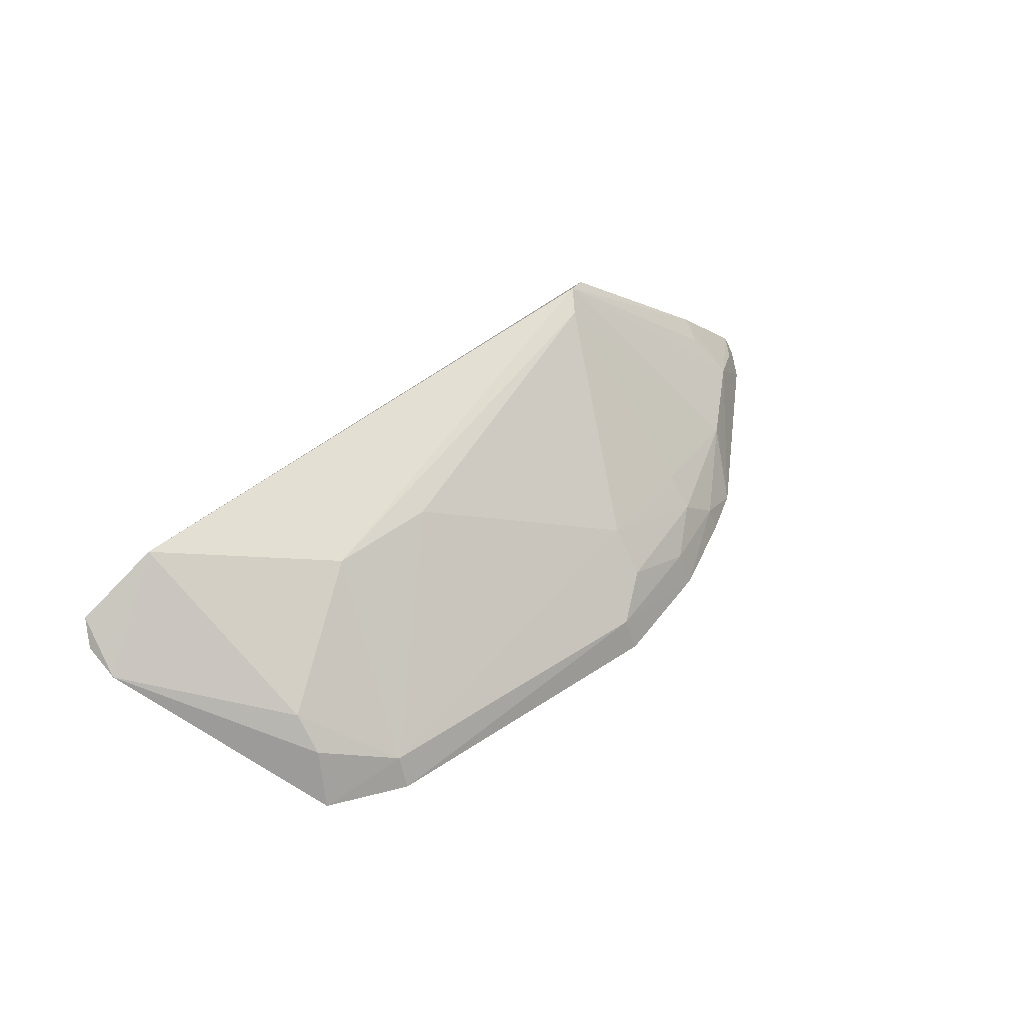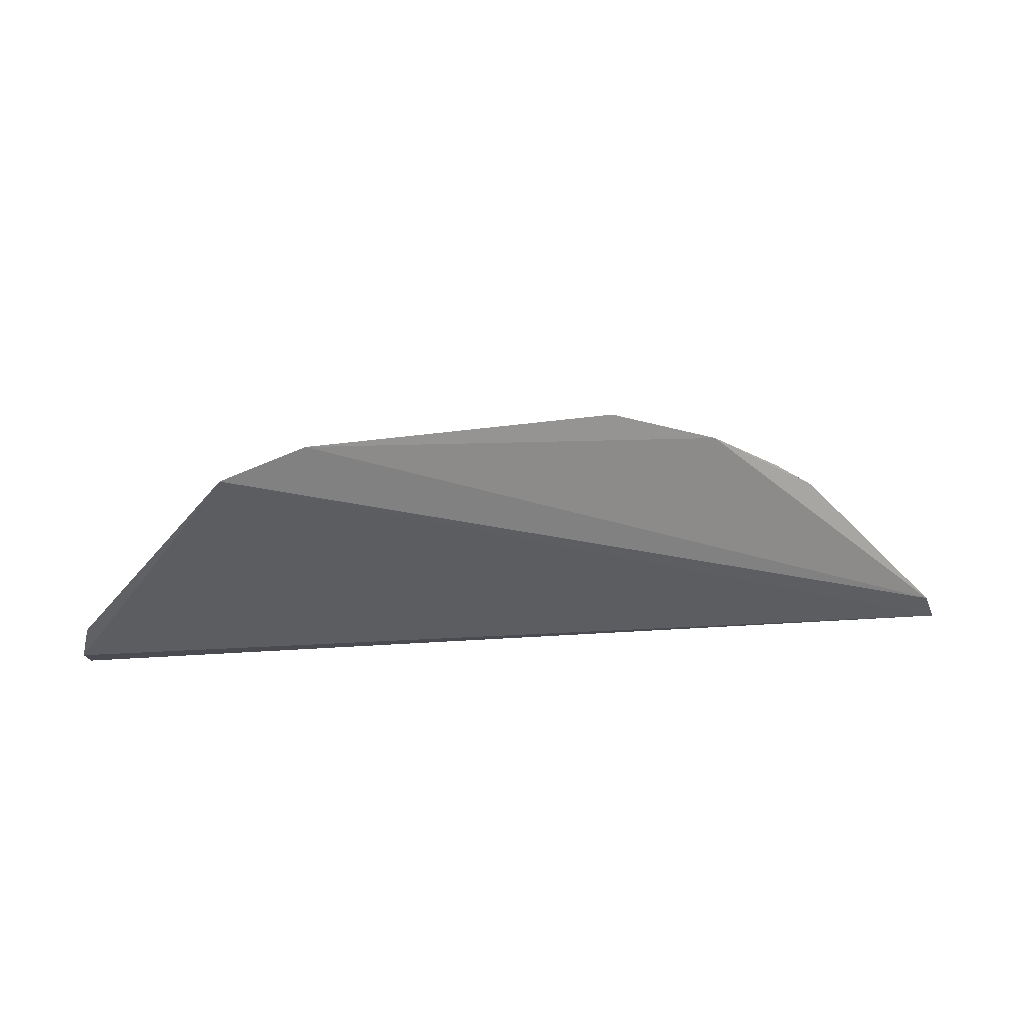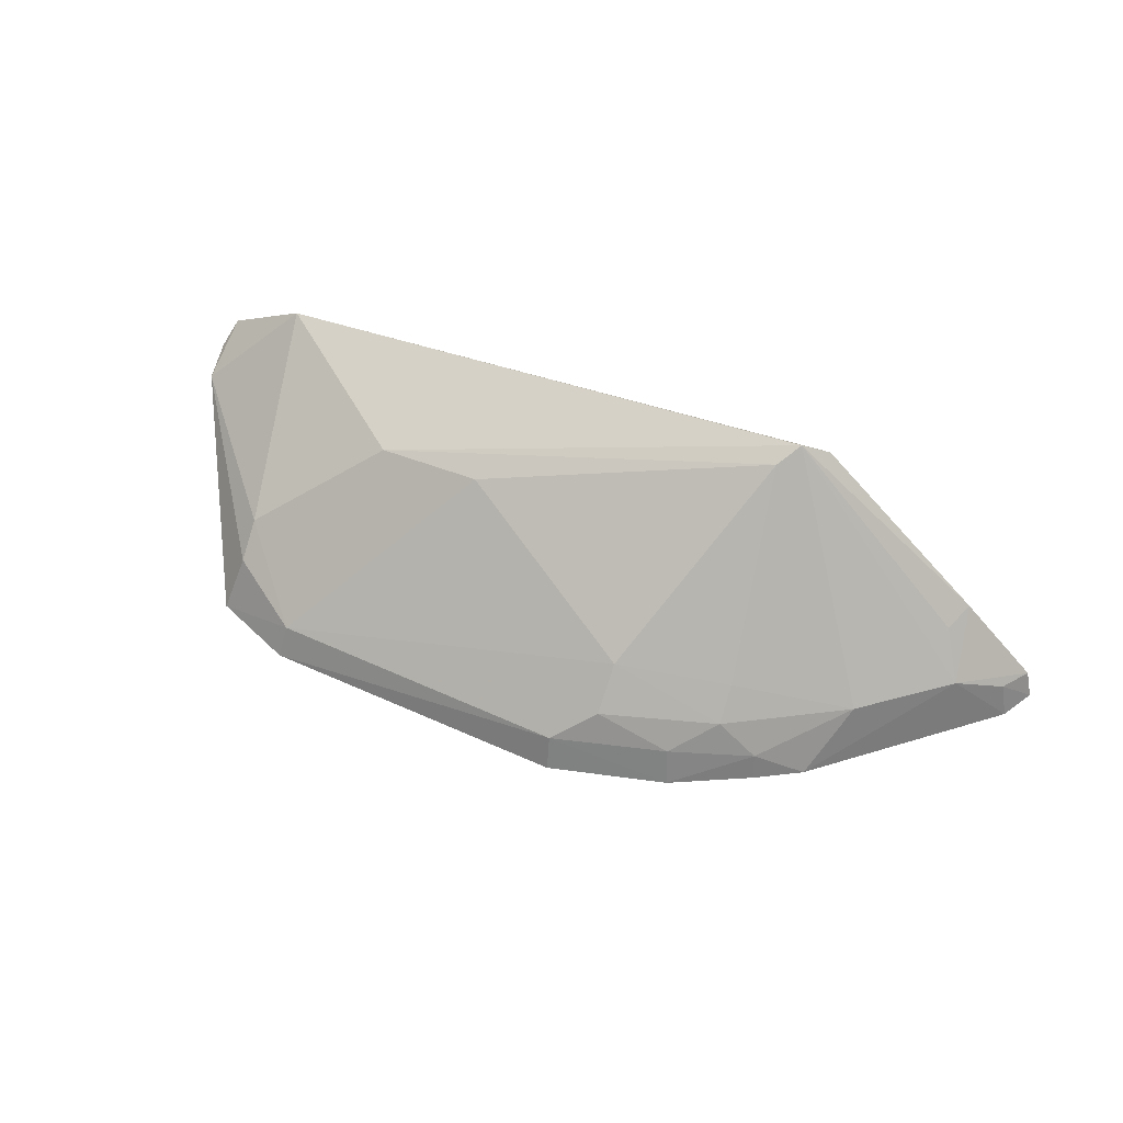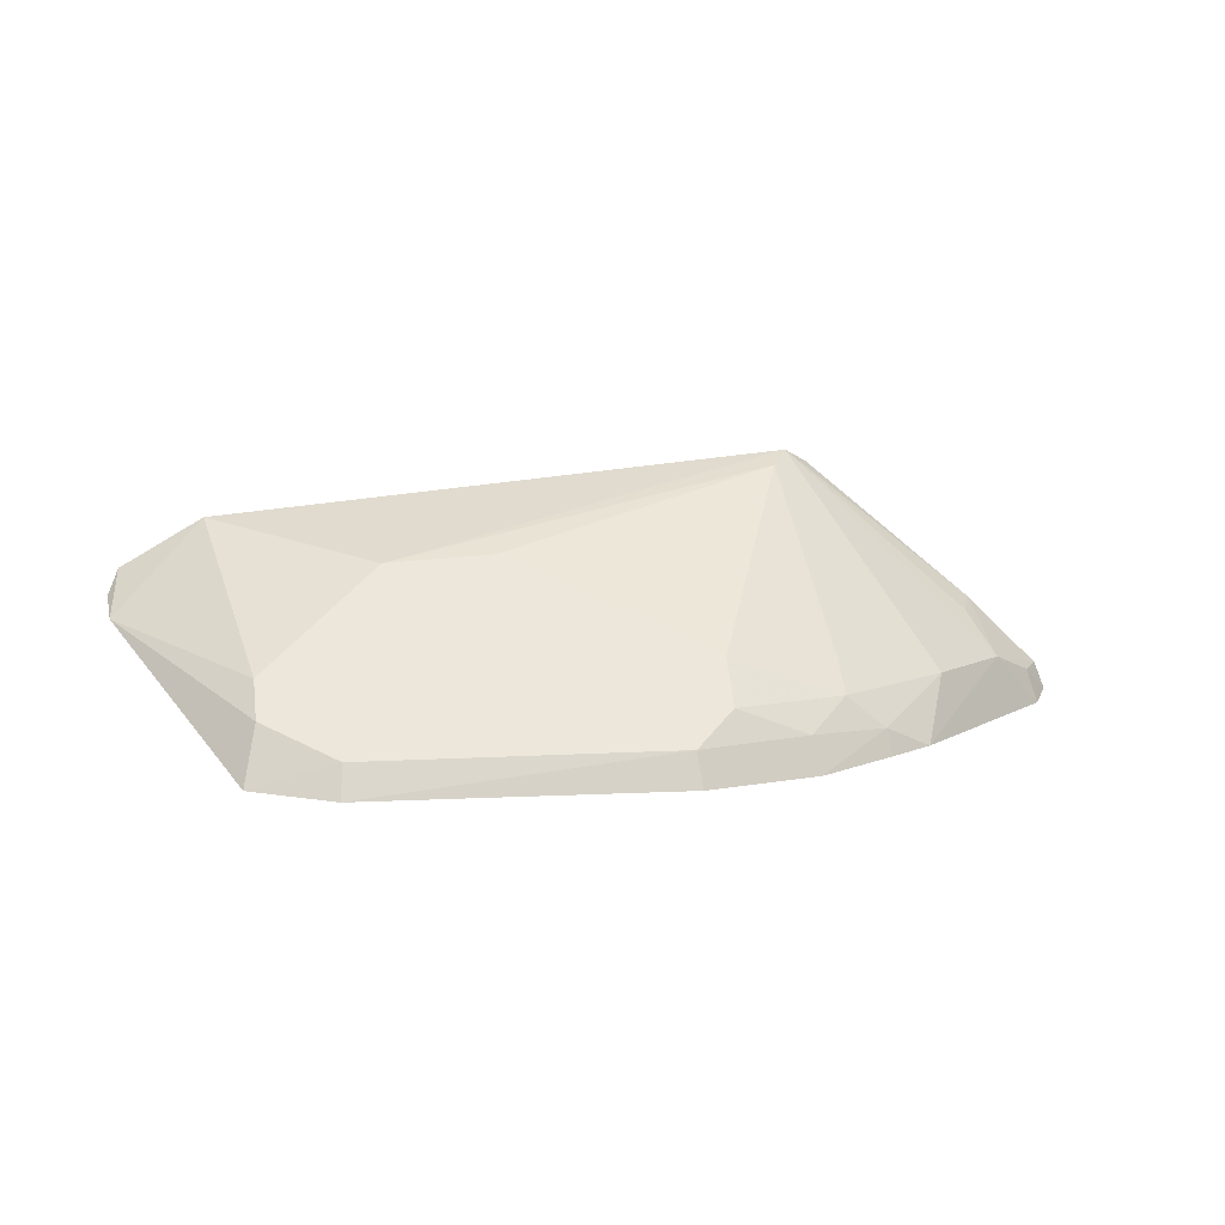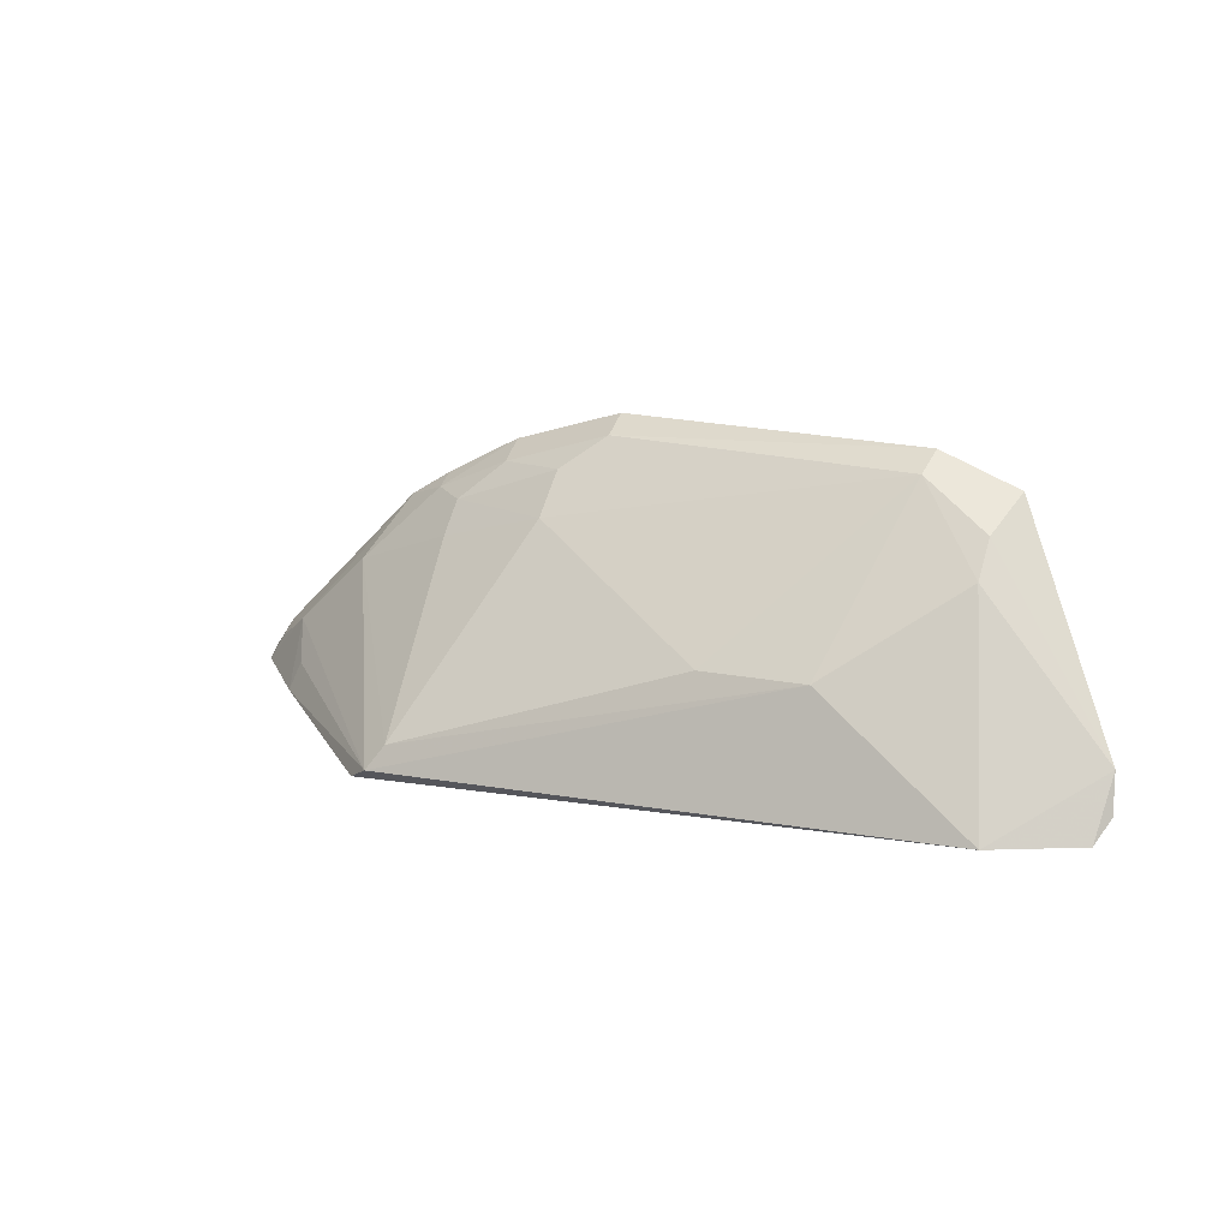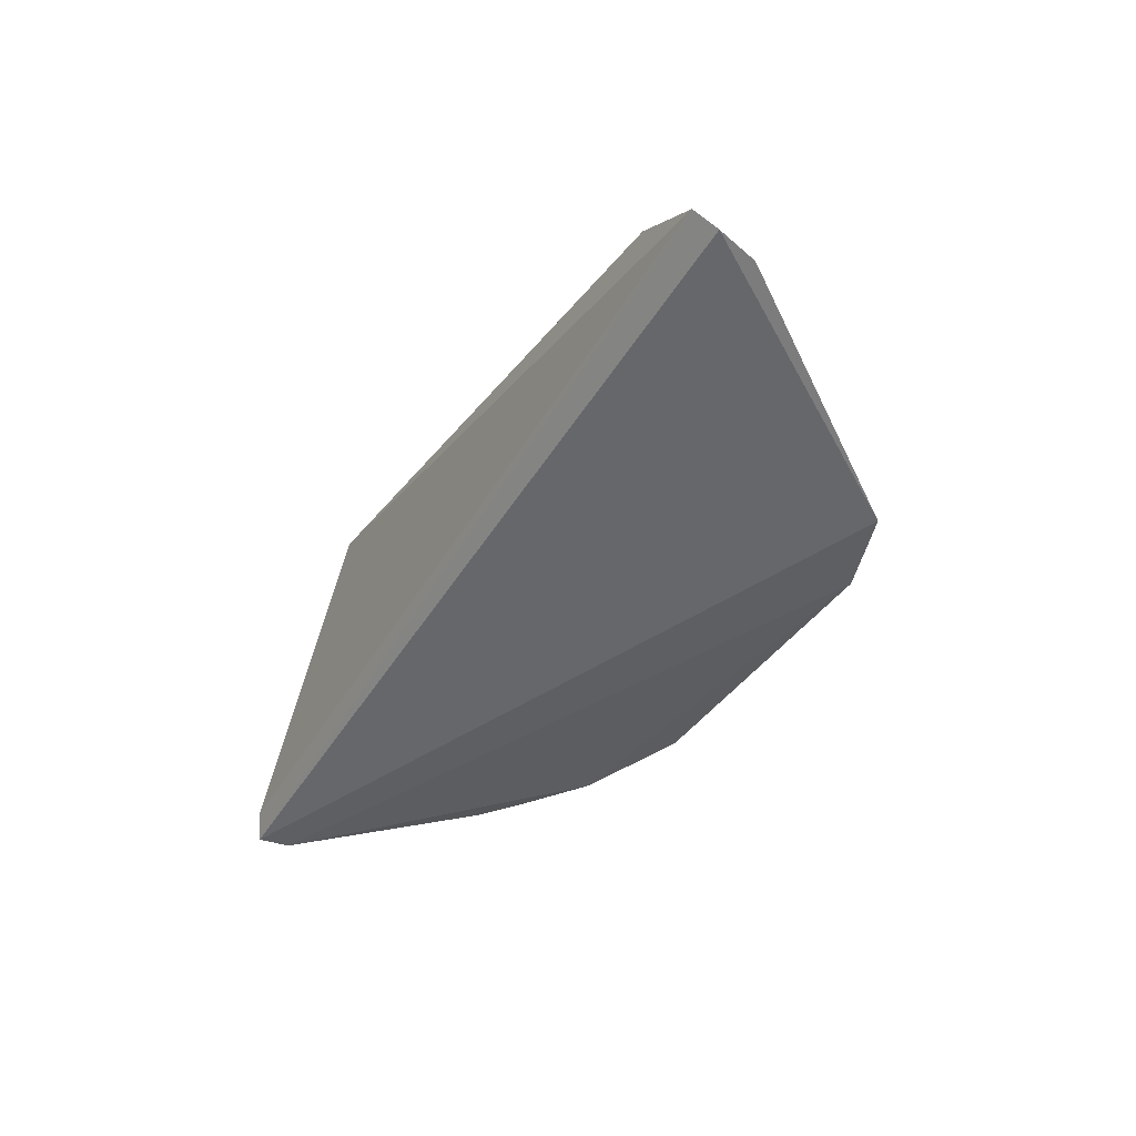
<metadata>
{"format":"obj","ext":"obj","renderer":"f3d","projection":"perspective","resolution":1024,"background":"white","views":[{"elev":46.9,"azim":143.5,"up":"+Z"},{"elev":23.6,"azim":160.6,"up":"+Y"},{"elev":51.5,"azim":-153.0,"up":"+Z"},{"elev":11.2,"azim":172.7,"up":"+Z"},{"elev":19.7,"azim":27.4,"up":"+Y"},{"elev":-35.4,"azim":63.3,"up":"+Z"}]}
</metadata>
<code>
v 0.01173 0.01652 0.09466
v 0.0155 0.01735 0.09175
v -0.006459 0.02772 0.08597
v -0.02269 0.01647 0.08607
v -0.02298 0.01504 0.08749
v 0.01005 0.02684 0.08631
v 0.01512 0.01654 0.0927
v -0.02336 0.01528 0.08641
v -0.01183 0.01557 0.09687
v 0.006603 0.02793 0.08607
v 0.009645 0.02437 0.08985
v -0.02226 0.01617 0.08746
v -0.01286 0.01489 0.0963
v -0.01122 0.02607 0.0859
v 0.0153 0.01885 0.09111
v 0.00957 0.0257 0.08857
v 0.004859 0.02088 0.09341
v -0.01988 0.01514 0.09048
v -0.01617 0.02314 0.08614
v -0.0079 0.02589 0.08856
v 0.006508 0.02727 0.08736
v -0.02051 0.01758 0.08836
v -0.006283 0.02716 0.08736
v 0.000487 0.02074 0.09364
v -0.01256 0.02401 0.08847
v -0.01946 0.01634 0.09012
v -0.01093 0.02553 0.08734
v -0.007854 0.02434 0.09015
v -0.01119 0.01657 0.09637
v -0.01721 0.02082 0.0885
v -0.0142 0.02396 0.08712
v -0.01247 0.02282 0.08969
v -0.01437 0.02431 0.08607
f 8 7 5
f 8 2 7
f 8 6 2
f 8 4 6
f 10 6 4
f 12 8 5
f 12 4 8
f 13 7 1
f 13 1 9
f 13 5 7
f 14 10 4
f 14 3 10
f 15 11 1
f 15 1 7
f 15 7 2
f 15 2 6
f 16 15 6
f 16 11 15
f 17 9 1
f 17 1 11
f 18 13 9
f 18 5 13
f 19 14 4
f 21 16 6
f 21 6 10
f 21 17 11
f 21 11 16
f 22 12 5
f 22 5 18
f 22 19 4
f 22 4 12
f 23 3 14
f 23 21 10
f 23 10 3
f 24 17 21
f 26 22 18
f 26 18 9
f 26 9 22
f 27 23 14
f 27 20 23
f 27 25 20
f 28 20 25
f 28 23 20
f 28 24 21
f 28 21 23
f 29 9 17
f 29 17 24
f 29 24 28
f 30 22 9
f 30 9 29
f 30 19 22
f 31 27 14
f 31 25 27
f 31 30 25
f 31 19 30
f 32 29 28
f 32 28 25
f 32 30 29
f 32 25 30
f 33 31 14
f 33 14 19
f 33 19 31

</code>
